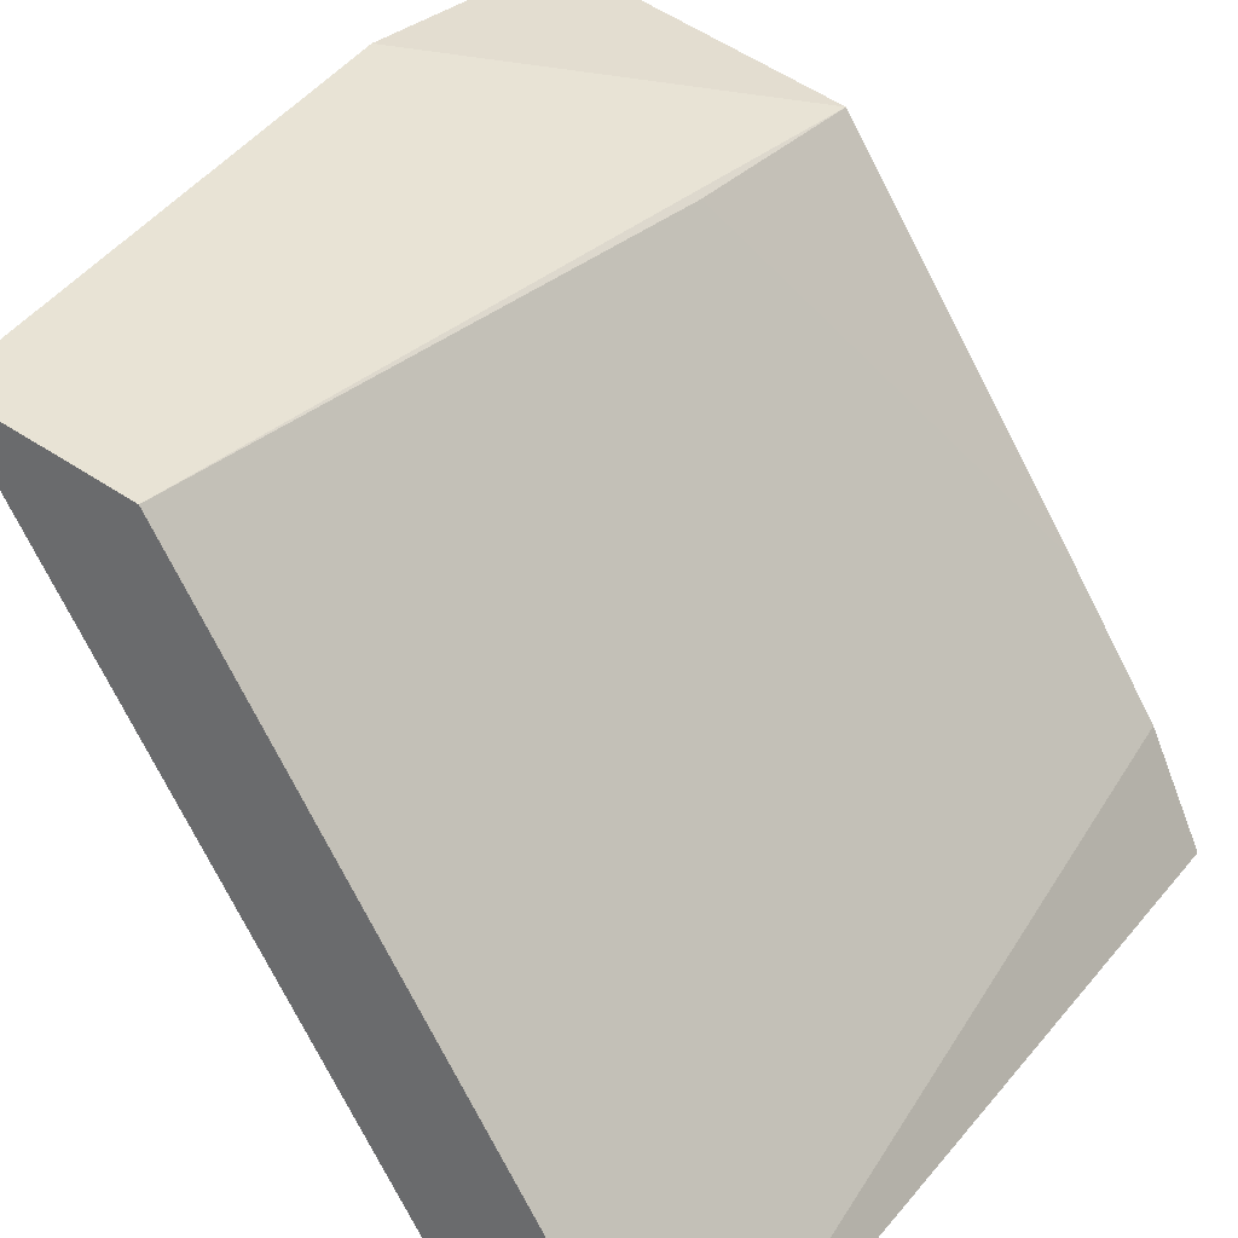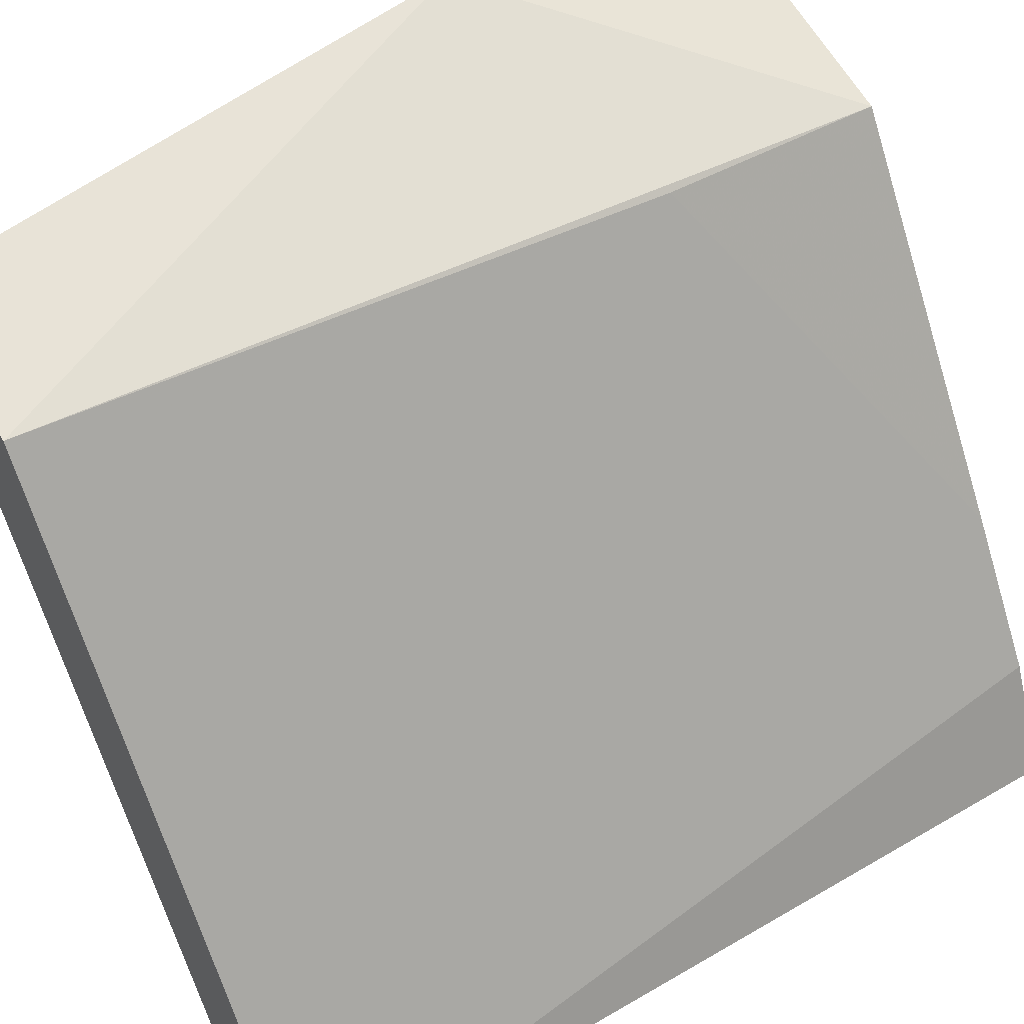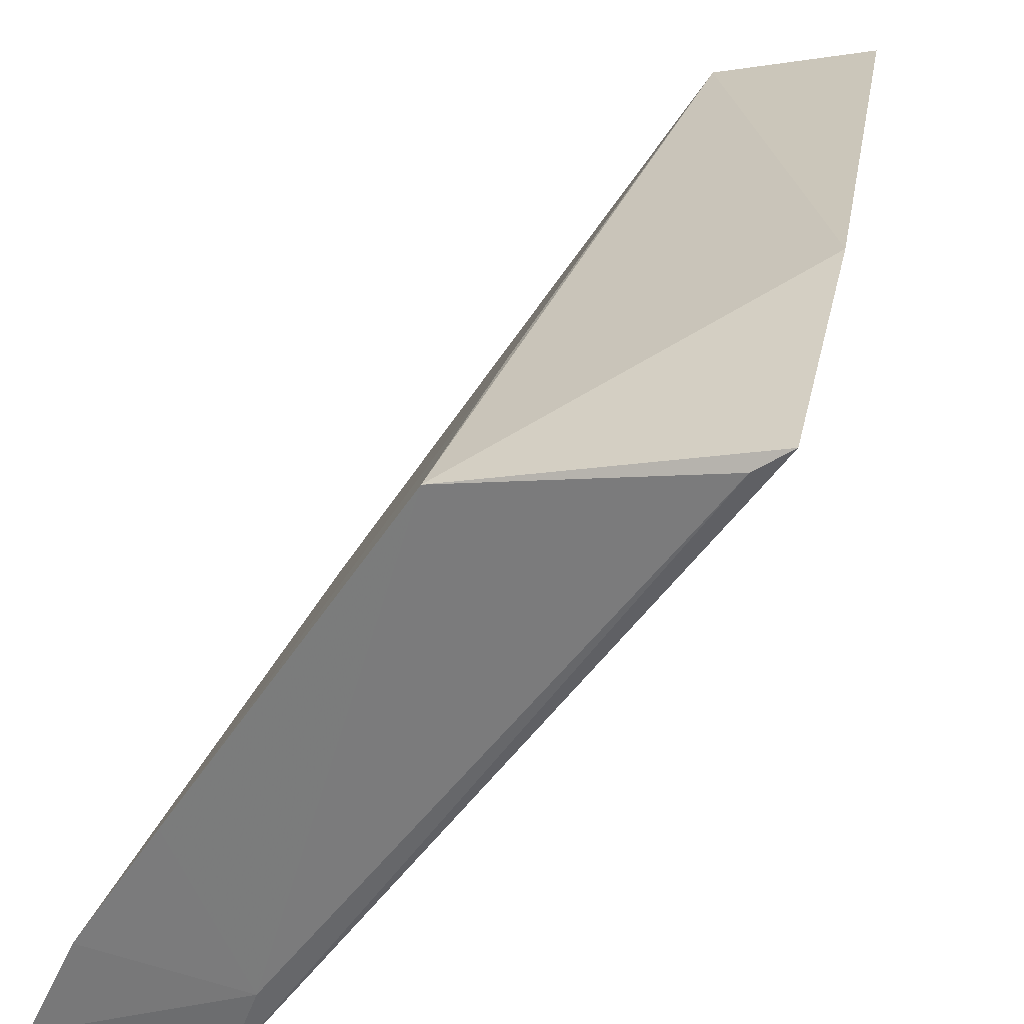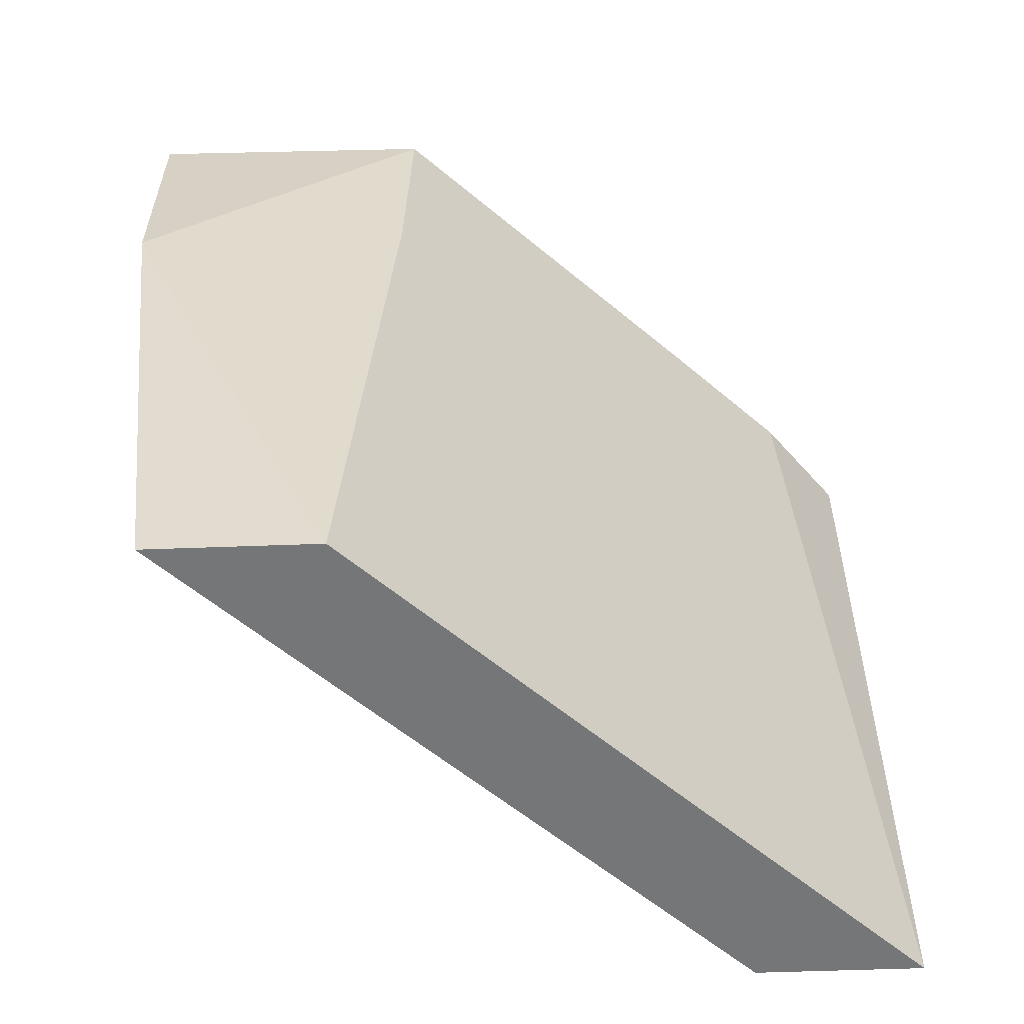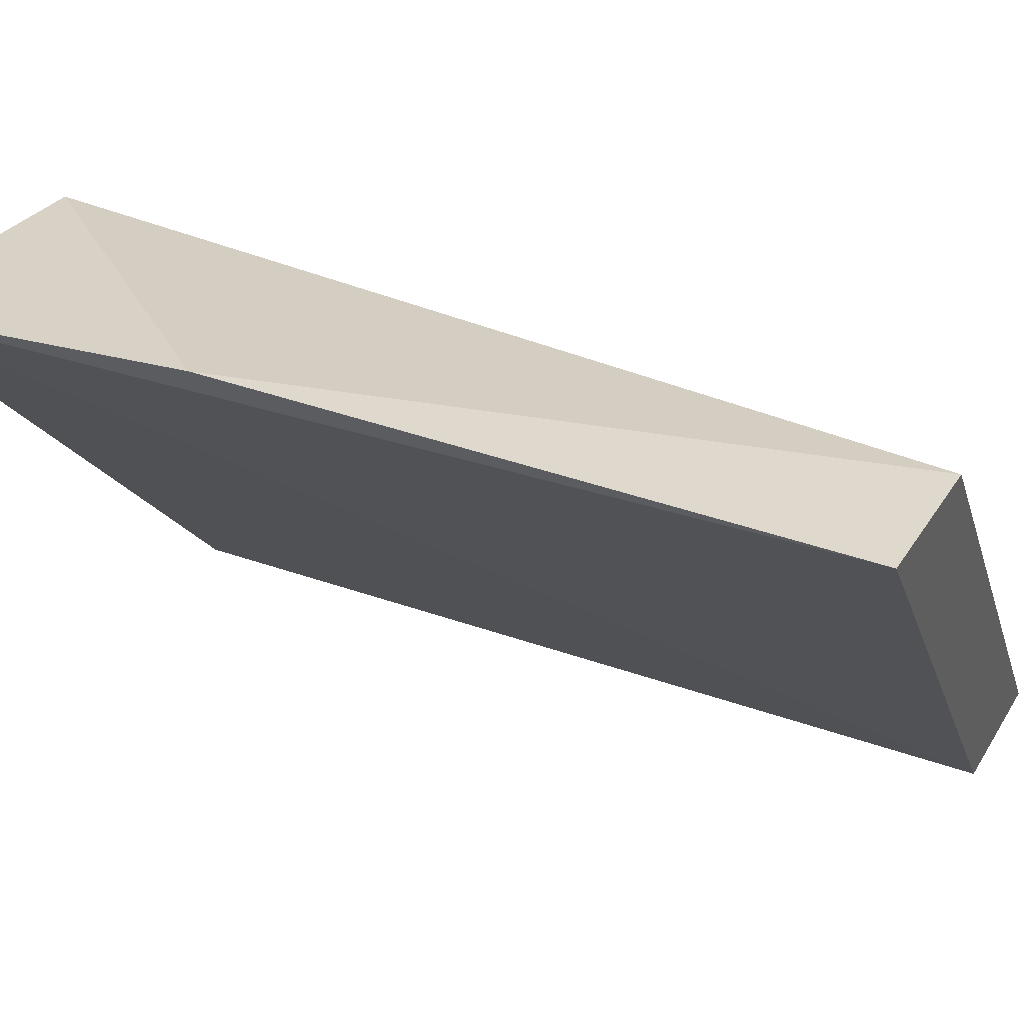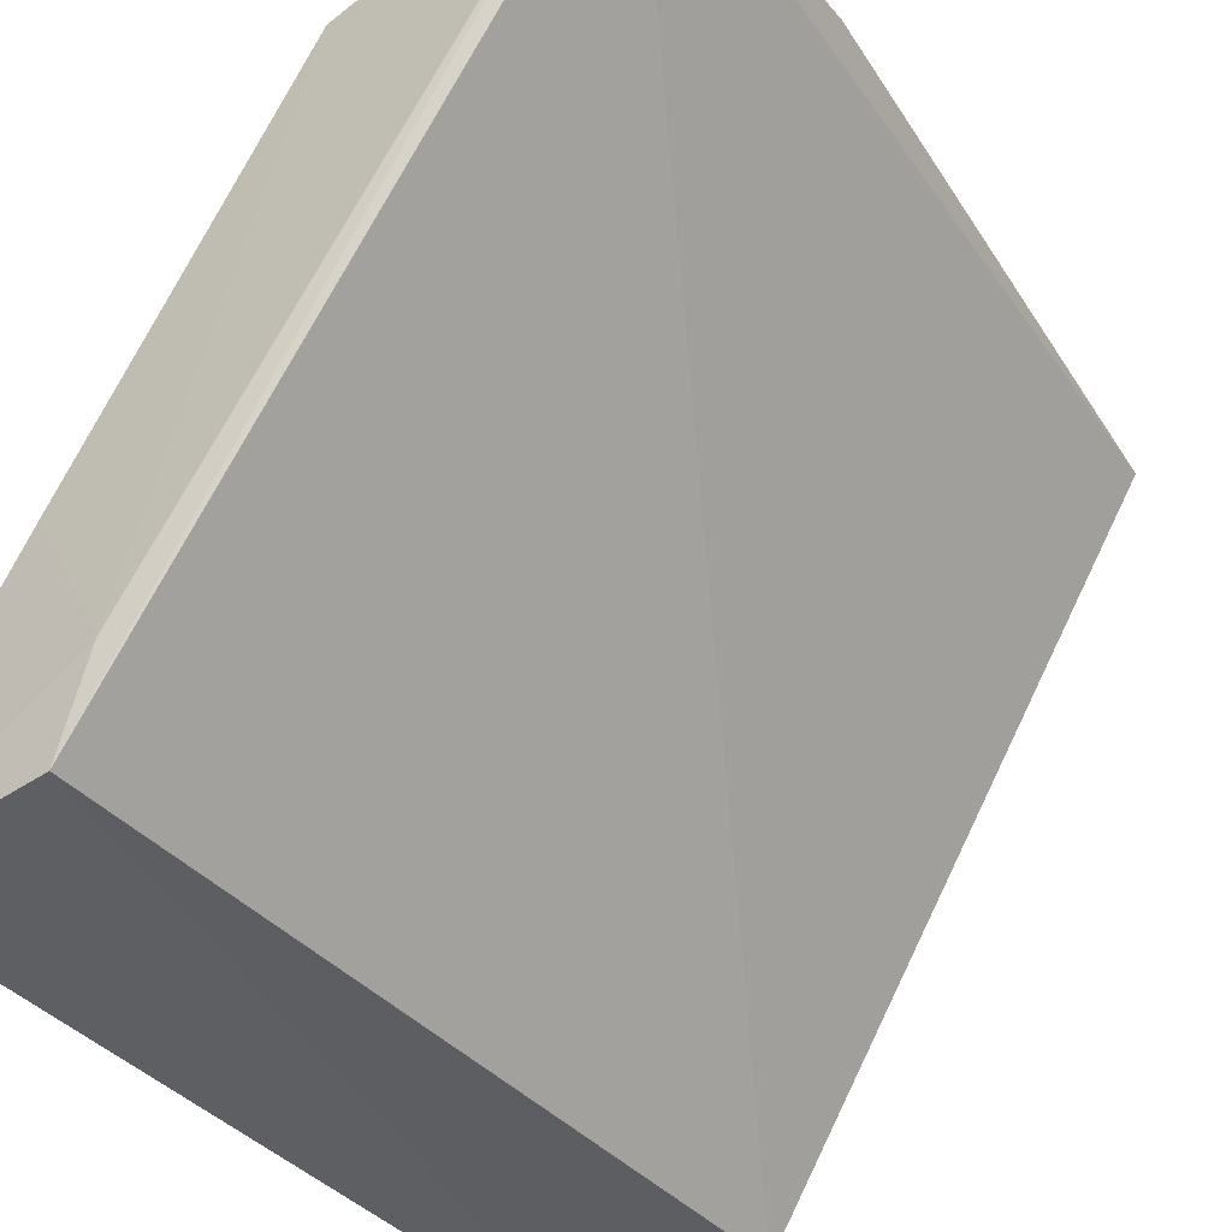
<metadata>
{"format":"obj","ext":"obj","renderer":"f3d","projection":"perspective","resolution":1024,"background":"white","views":[{"elev":32.1,"azim":32.5,"up":"+Z"},{"elev":50.6,"azim":57.2,"up":"+Z"},{"elev":29.2,"azim":-164.4,"up":"+Z"},{"elev":-56.7,"azim":15.6,"up":"+Y"},{"elev":42.7,"azim":-64.5,"up":"+Z"},{"elev":-39.1,"azim":-143.7,"up":"+Z"}]}
</metadata>
<code>
v 19.78 17.73 24.5
v 33.31 0 10.29
v 25.6 17.72 23.02
v 29.46 17.78 10.62
v 29.94 0 11.09
v 33.4 17.69 10.37
v 20.46 17.87 24.06
v 24.76 0 23.58
v 32.29 17.73 12.71
v 20.13 11.65 25.06
v 25.5 13.13 23.07
v 28.74 17.91 12.46
v 21.4 0 24.39
v 30.44 17.74 15.59
f 5 1 4
f 5 4 2
f 6 2 4
f 7 1 3
f 7 4 1
f 8 5 2
f 9 2 6
f 10 8 3
f 10 3 1
f 11 3 8
f 12 7 3
f 12 4 7
f 12 9 6
f 12 6 4
f 13 10 1
f 13 1 5
f 13 5 8
f 13 8 10
f 14 3 11
f 14 12 3
f 14 9 12
f 14 11 8
f 14 8 2
f 14 2 9

</code>
